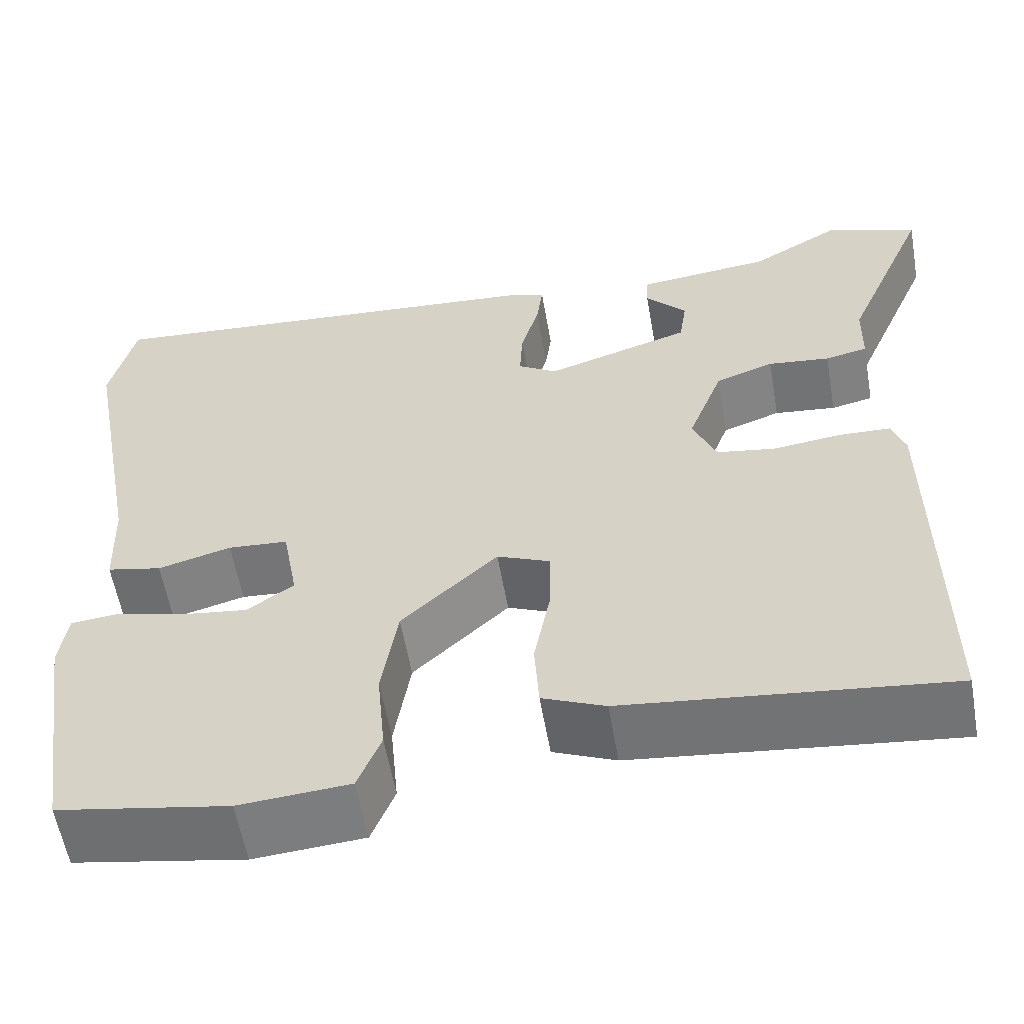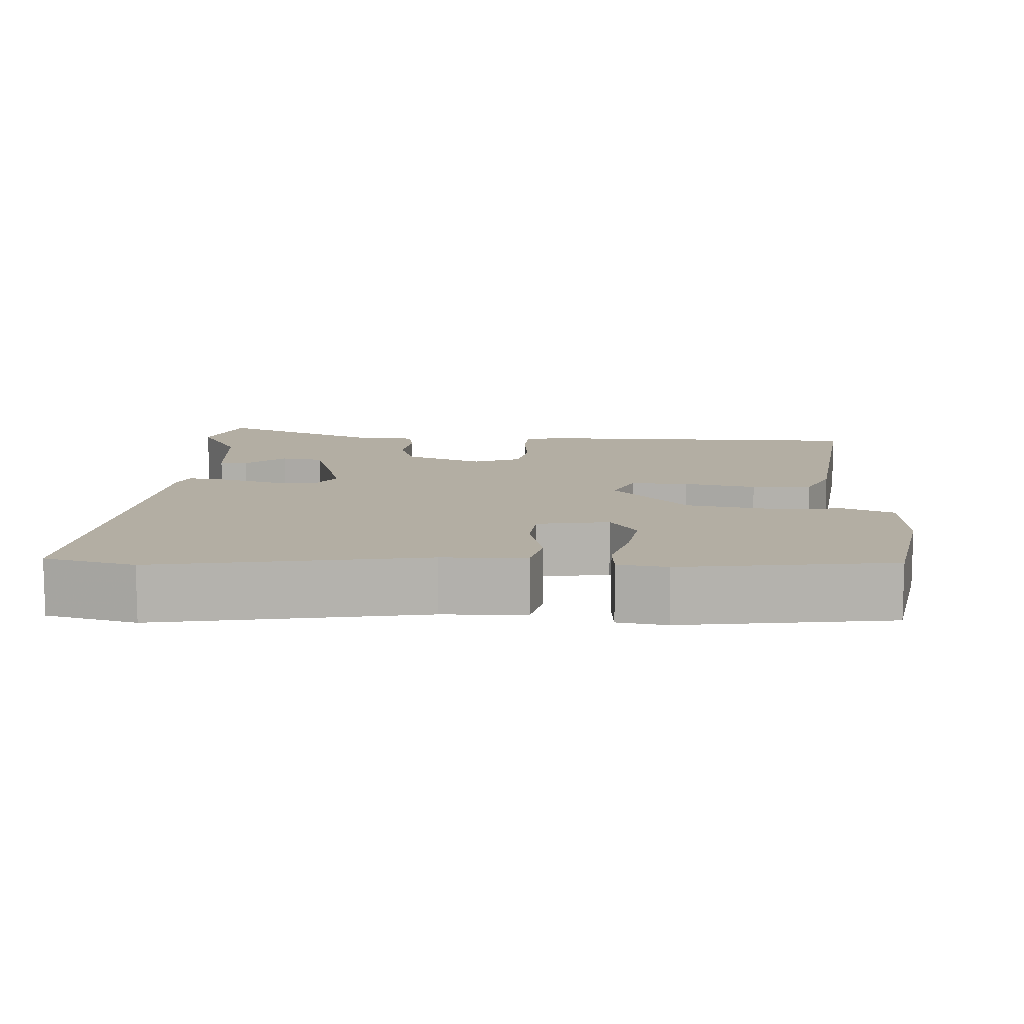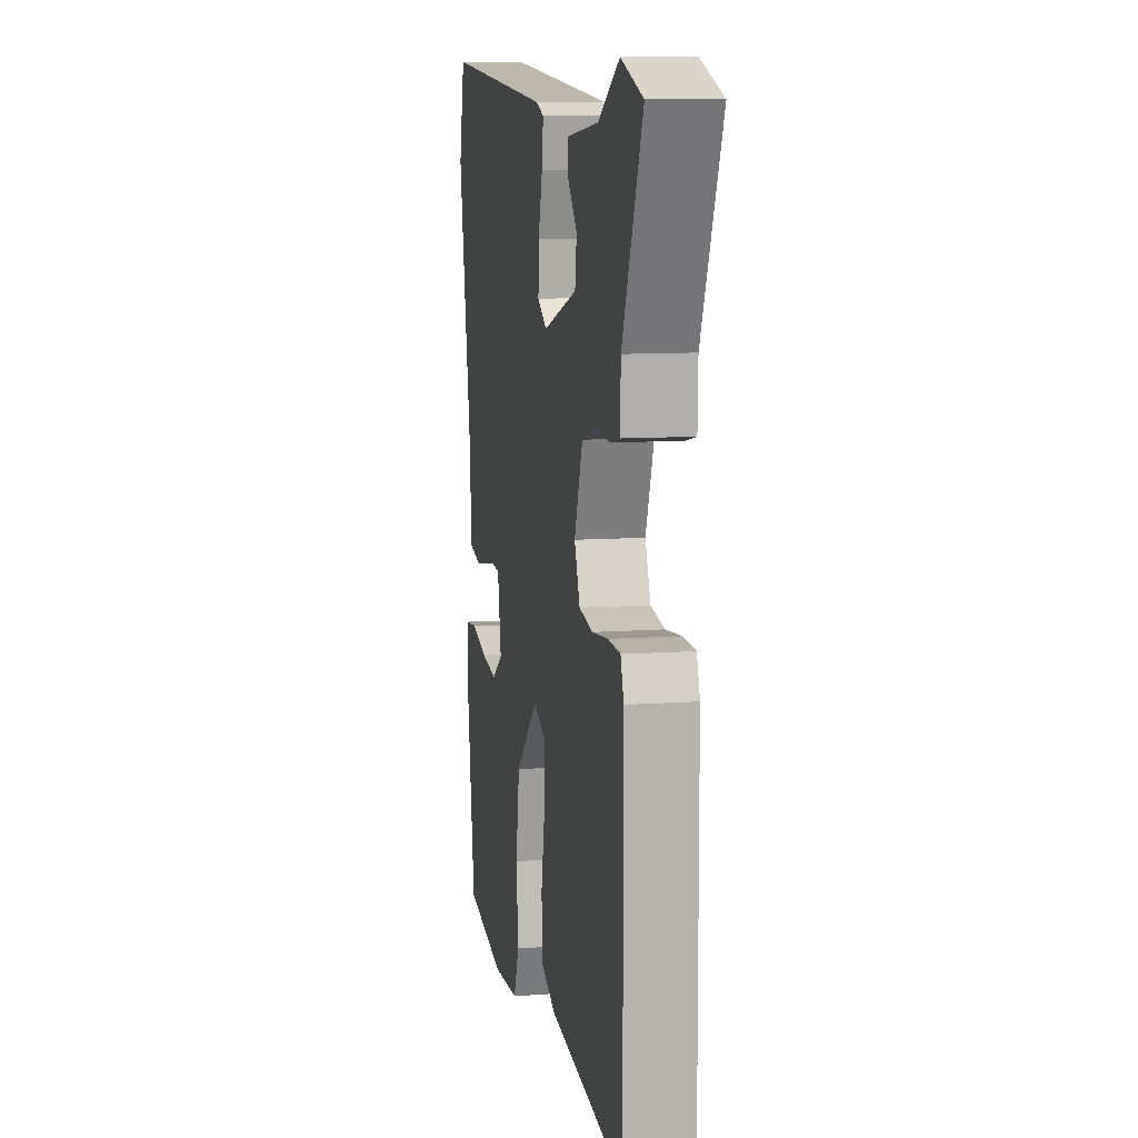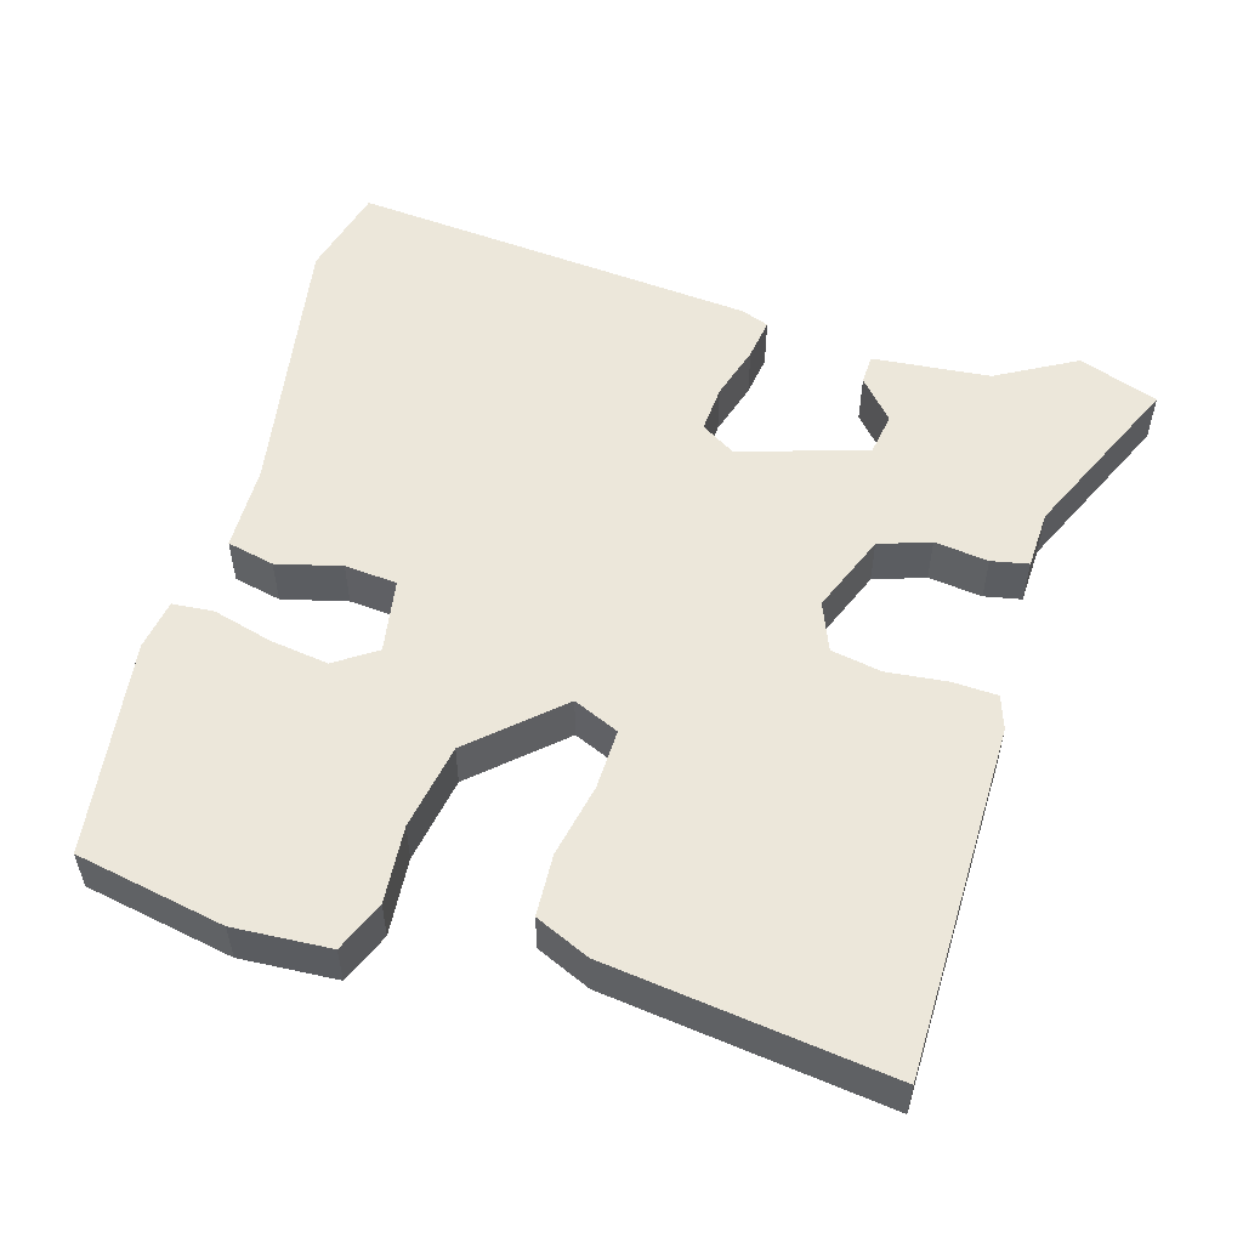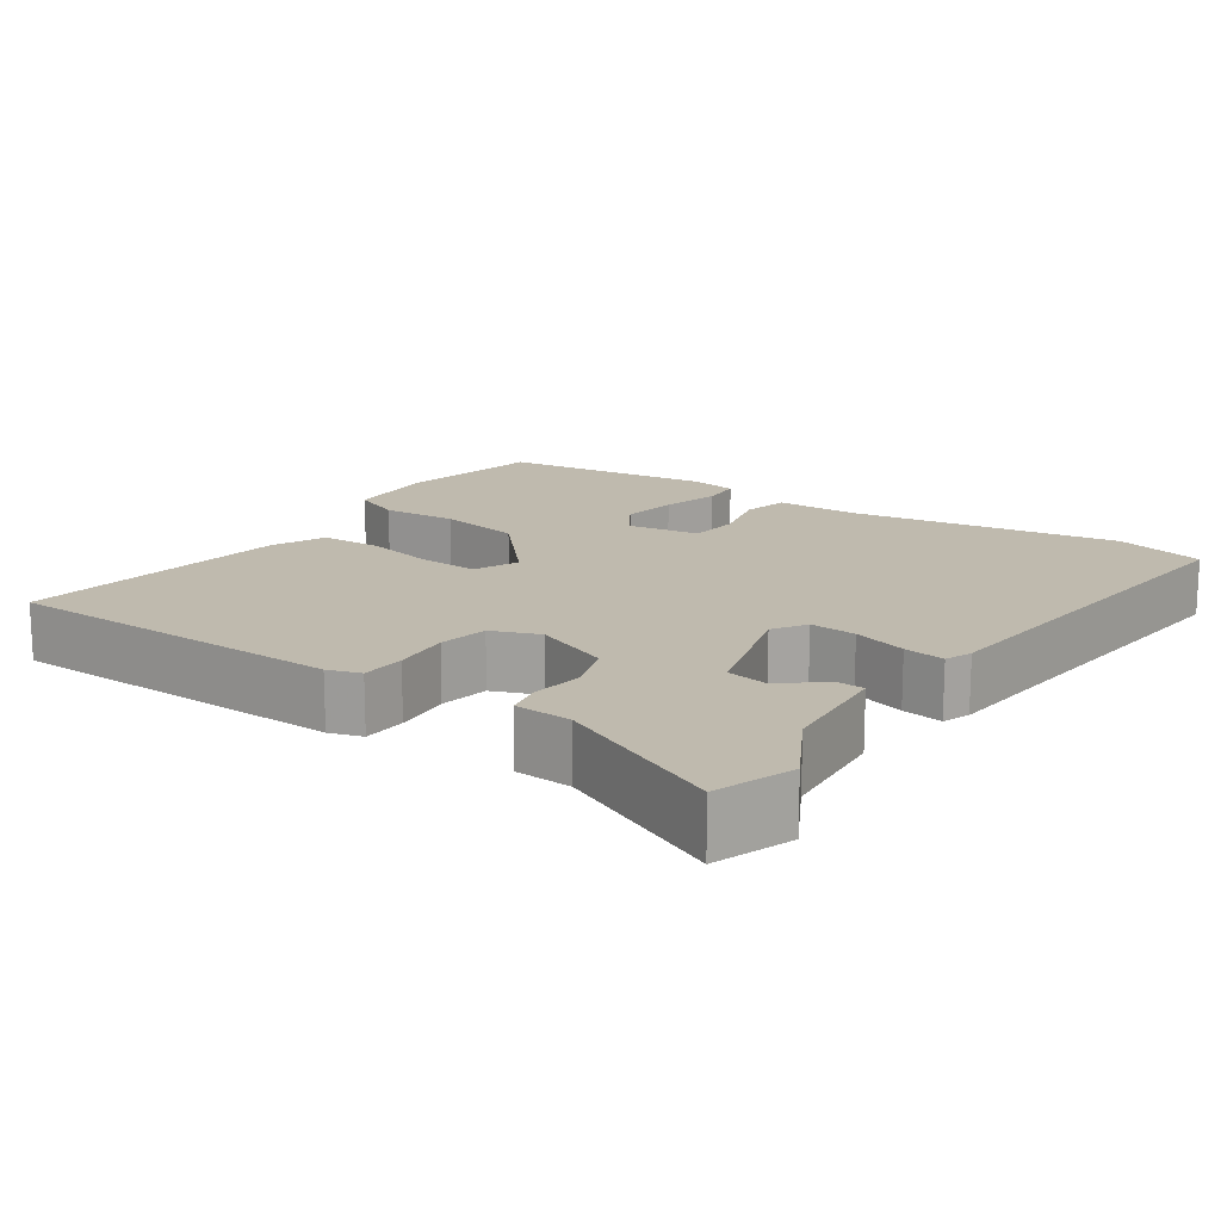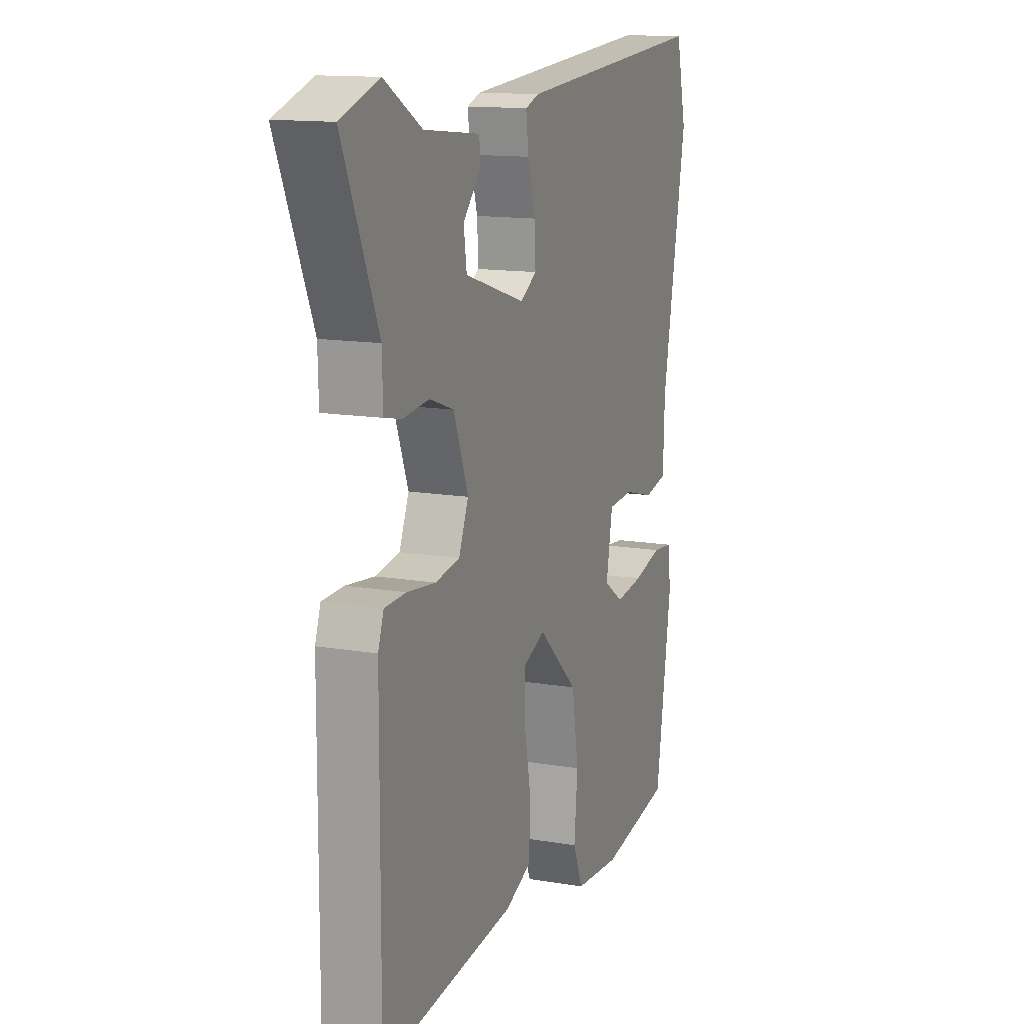
<metadata>
{"format":"obj","ext":"obj","renderer":"f3d","projection":"perspective","resolution":1024,"background":"white","views":[{"elev":-57.9,"azim":-170.1,"up":"+Z"},{"elev":10.9,"azim":93.8,"up":"+Y"},{"elev":10.3,"azim":-100.4,"up":"+Z"},{"elev":54.1,"azim":-162.8,"up":"+Y"},{"elev":15.8,"azim":-54.3,"up":"+Y"},{"elev":13.5,"azim":-68.8,"up":"+Z"}]}
</metadata>
<code>
v -0.477 0.07 -0.505
v -0.475 0.07 -0.052
v -0.46 0.07 -0.009
v -0.402 0.07 -0.007
v -0.326 0.07 -0.016
v -0.261 0.07 -0.005
v -0.235 0.07 0.057
v -0.274 0.07 0.16
v -0.339 0.07 0.183
v -0.408 0.07 0.175
v -0.455 0.07 0.185
v -0.457 0.07 0.26
v -0.552 0.07 0.482
v -0.449 0.07 0.517
v -0.349 0.07 0.459
v -0.199 0.07 0.443
v -0.198 0.07 0.405
v -0.244 0.07 0.354
v -0.236 0.07 0.298
v -0.074 0.07 0.247
v -0.03 0.07 0.274
v -0.033 0.07 0.335
v -0.053 0.07 0.406
v -0.06 0.07 0.46
v -0.024 0.07 0.473
v 0.497 0.07 0.514
v 0.525 0.07 0.395
v 0.46 0.07 0.045
v 0.456 0.07 -0.065
v 0.395 0.07 -0.078
v 0.313 0.07 -0.056
v 0.246 0.07 -0.061
v 0.229 0.07 -0.156
v 0.281 0.07 -0.192
v 0.356 0.07 -0.182
v 0.433 0.07 -0.162
v 0.486 0.07 -0.167
v 0.495 0.07 -0.232
v 0.453 0.07 -0.508
v 0.262 0.07 -0.542
v 0.139 0.07 -0.533
v 0.113 0.07 -0.468
v 0.122 0.07 -0.369
v 0.104 0.07 -0.258
v -0.003 0.07 -0.158
v -0.062 0.07 -0.183
v -0.061 0.07 -0.26
v -0.043 0.07 -0.355
v -0.048 0.07 -0.434
v -0.118 0.07 -0.464
v -0.477 0 -0.505
v -0.475 0 -0.052
v -0.46 0 -0.009
v -0.402 0 -0.007
v -0.326 0 -0.016
v -0.261 0 -0.005
v -0.235 0 0.057
v -0.274 0 0.16
v -0.339 0 0.183
v -0.408 0 0.175
v -0.455 0 0.185
v -0.457 0 0.26
v -0.552 0 0.482
v -0.449 0 0.517
v -0.349 0 0.459
v -0.199 0 0.443
v -0.198 0 0.405
v -0.244 0 0.354
v -0.236 0 0.298
v -0.074 0 0.247
v -0.03 0 0.274
v -0.033 0 0.335
v -0.053 0 0.406
v -0.06 0 0.46
v -0.024 0 0.473
v 0.497 0 0.514
v 0.525 0 0.395
v 0.46 0 0.045
v 0.456 0 -0.065
v 0.395 0 -0.078
v 0.313 0 -0.056
v 0.246 0 -0.061
v 0.229 0 -0.156
v 0.281 0 -0.192
v 0.356 0 -0.182
v 0.433 0 -0.162
v 0.486 0 -0.167
v 0.495 0 -0.232
v 0.453 0 -0.508
v 0.262 0 -0.542
v 0.139 0 -0.533
v 0.113 0 -0.468
v 0.122 0 -0.369
v 0.104 0 -0.258
v -0.003 0 -0.158
v -0.062 0 -0.183
v -0.061 0 -0.26
v -0.043 0 -0.355
v -0.048 0 -0.434
v -0.118 0 -0.464
f 3 4 5
f 2 3 5
f 1 2 5
f 50 1 5
f 49 50 5
f 48 49 5
f 47 48 5
f 46 47 5 6
f 45 46 6 7
f 41 42 43
f 40 41 43
f 39 40 43
f 38 39 43
f 37 38 43
f 36 37 43
f 35 36 43
f 34 35 43 44
f 33 34 44 45
f 28 29 30 31
f 28 31 32
f 27 28 32
f 26 27 32
f 25 26 32
f 24 25 32
f 23 24 32
f 22 23 32
f 32 33 45
f 22 32 45
f 21 22 45
f 15 16 17 18
f 15 18 19
f 14 15 19
f 13 14 19
f 12 13 19
f 12 19 20
f 11 12 20
f 10 11 20
f 9 10 20
f 45 7 8
f 20 21 45
f 20 45 8
f 8 9 20
f 55 54 53
f 55 53 52
f 55 52 51
f 55 51 100
f 55 100 99
f 55 99 98
f 55 98 97
f 56 55 97 96
f 57 56 96 95
f 93 92 91
f 93 91 90
f 93 90 89
f 93 89 88
f 93 88 87
f 93 87 86
f 93 86 85
f 94 93 85 84
f 95 94 84 83
f 81 80 79 78
f 82 81 78
f 82 78 77
f 82 77 76
f 82 76 75
f 82 75 74
f 82 74 73
f 82 73 72
f 95 83 82
f 95 82 72
f 95 72 71
f 68 67 66 65
f 69 68 65
f 69 65 64
f 69 64 63
f 69 63 62
f 70 69 62
f 70 62 61
f 70 61 60
f 70 60 59
f 58 57 95
f 95 71 70
f 58 95 70
f 70 59 58
f 1 51 52 2
f 2 52 53 3
f 3 53 54 4
f 4 54 55 5
f 5 55 56 6
f 6 56 57 7
f 7 57 58 8
f 8 58 59 9
f 9 59 60 10
f 10 60 61 11
f 11 61 62 12
f 12 62 63 13
f 13 63 64 14
f 14 64 65 15
f 15 65 66 16
f 16 66 67 17
f 17 67 68 18
f 18 68 69 19
f 19 69 70 20
f 20 70 71 21
f 21 71 72 22
f 22 72 73 23
f 23 73 74 24
f 24 74 75 25
f 25 75 76 26
f 26 76 77 27
f 27 77 78 28
f 28 78 79 29
f 29 79 80 30
f 30 80 81 31
f 31 81 82 32
f 32 82 83 33
f 33 83 84 34
f 34 84 85 35
f 35 85 86 36
f 36 86 87 37
f 37 87 88 38
f 38 88 89 39
f 39 89 90 40
f 40 90 91 41
f 41 91 92 42
f 42 92 93 43
f 43 93 94 44
f 44 94 95 45
f 45 95 96 46
f 46 96 97 47
f 47 97 98 48
f 48 98 99 49
f 49 99 100 50
f 50 100 51 1

</code>
